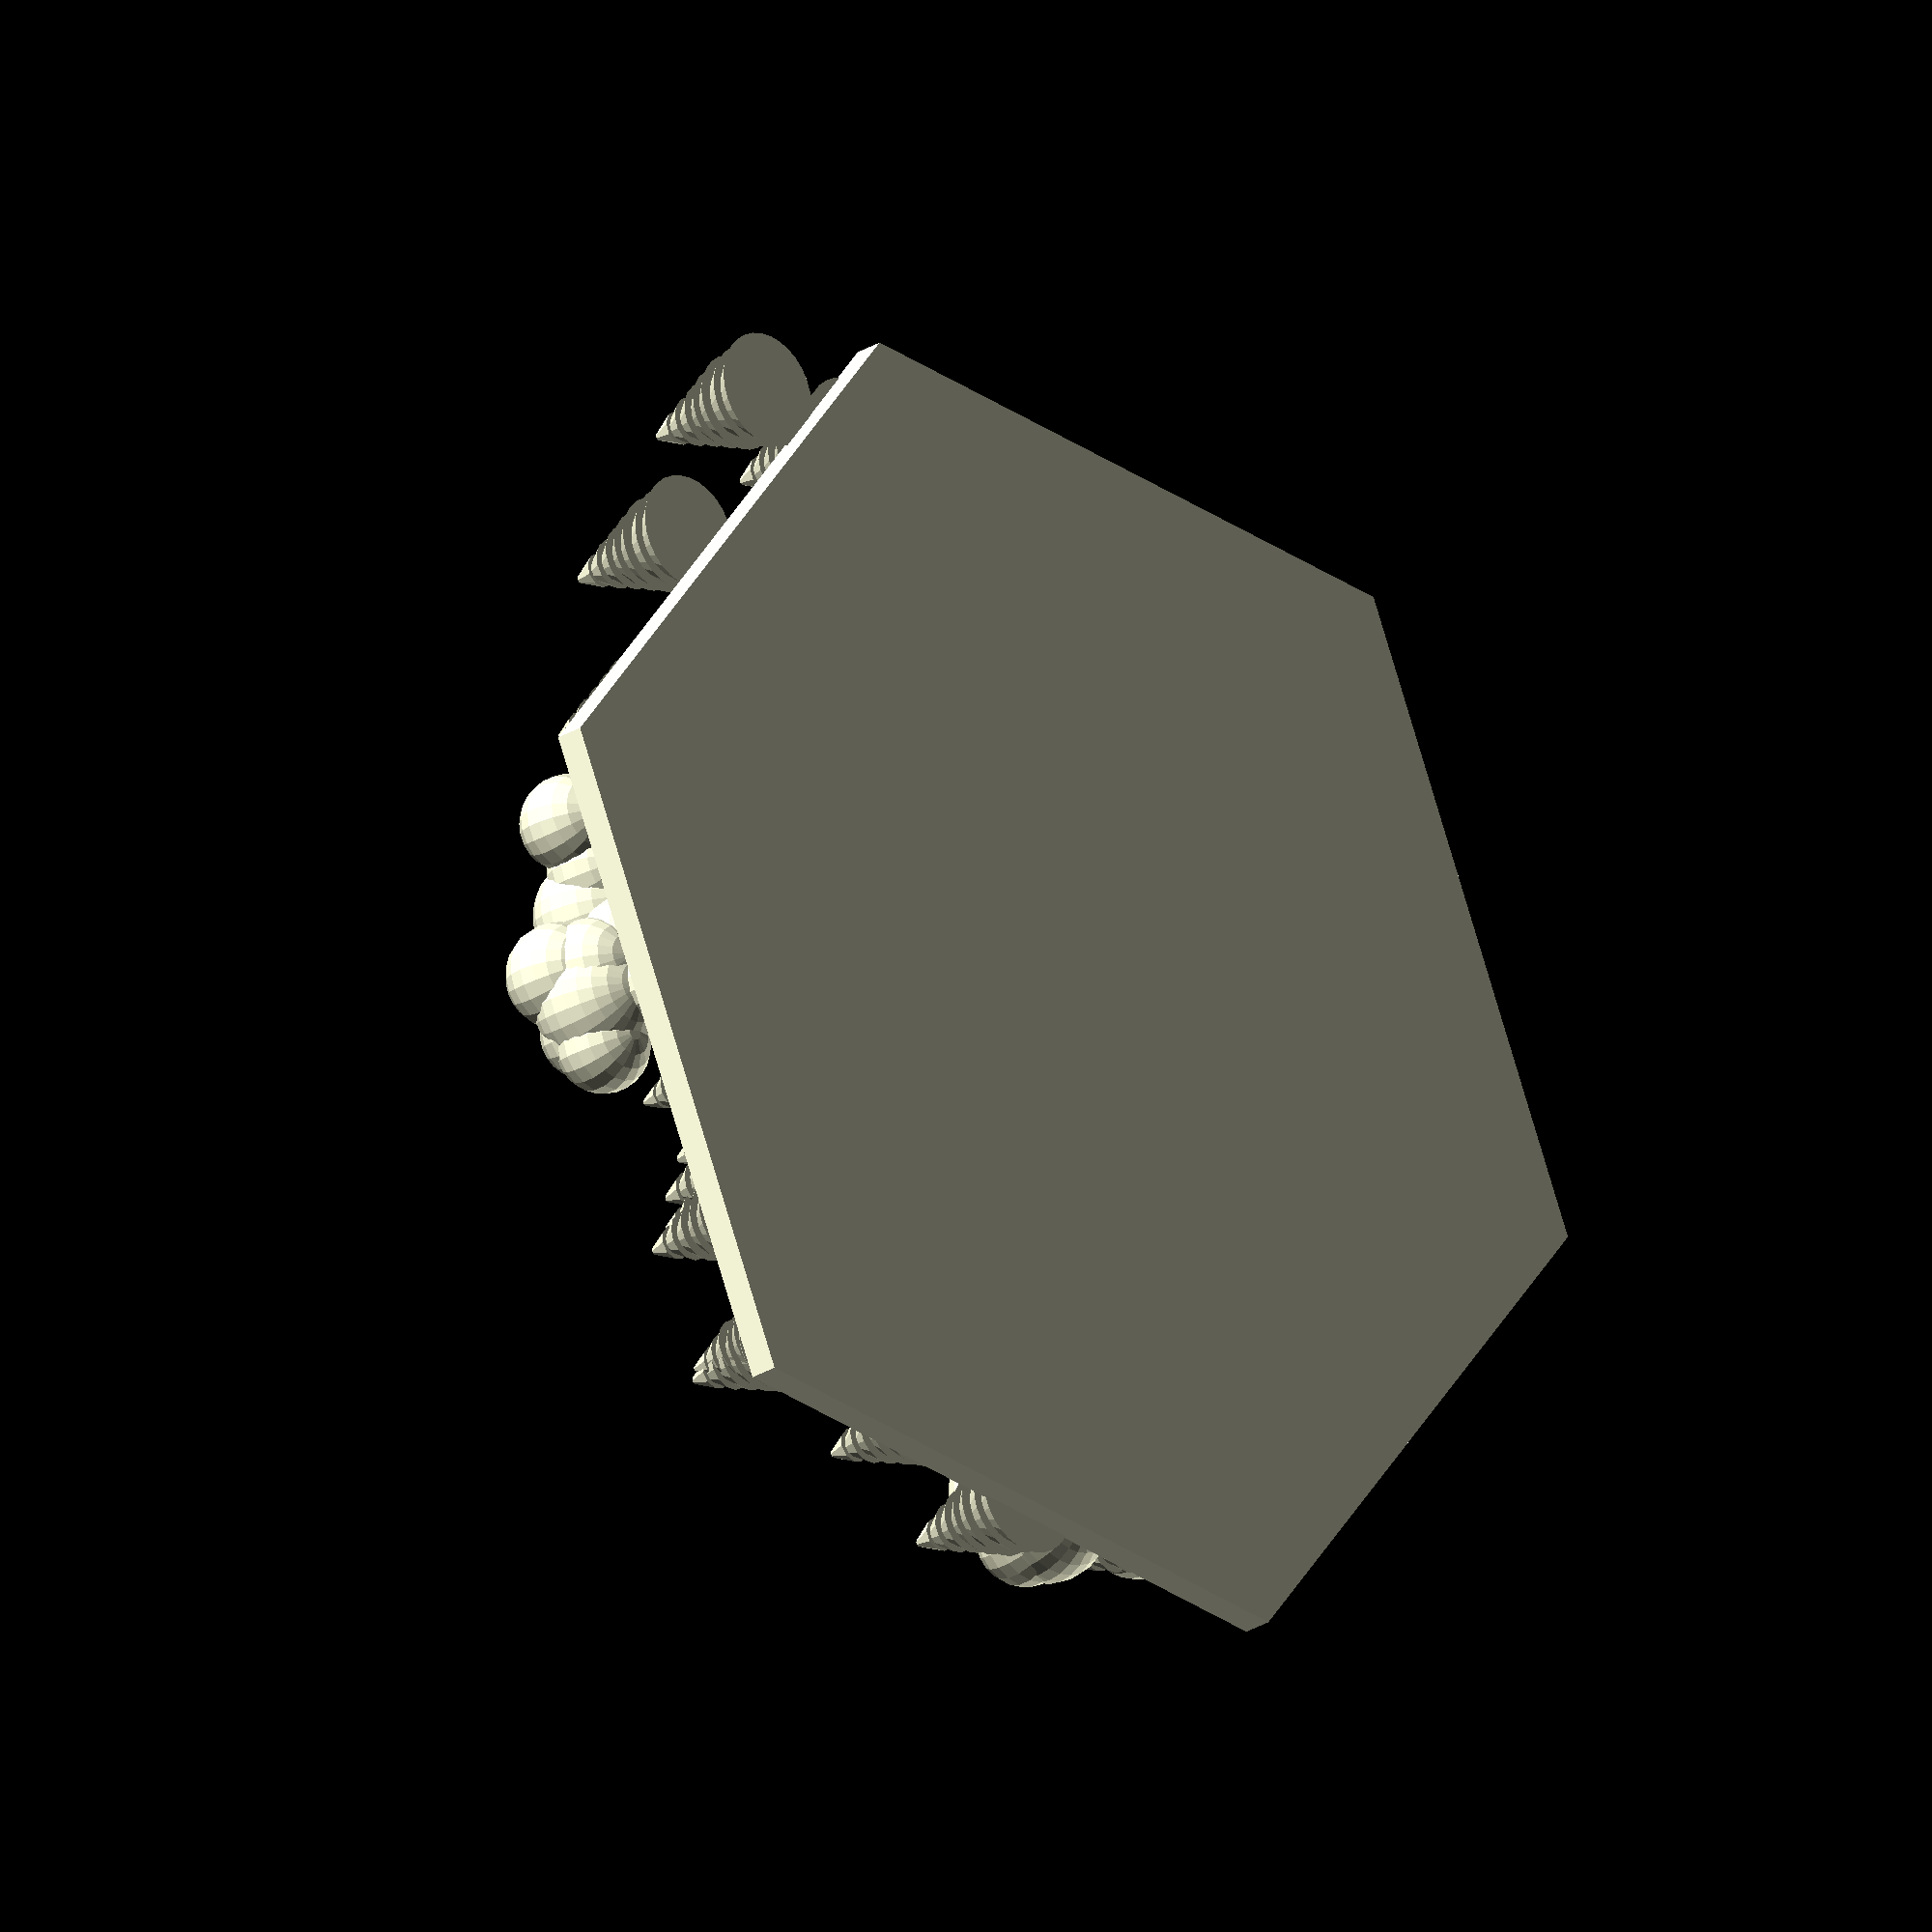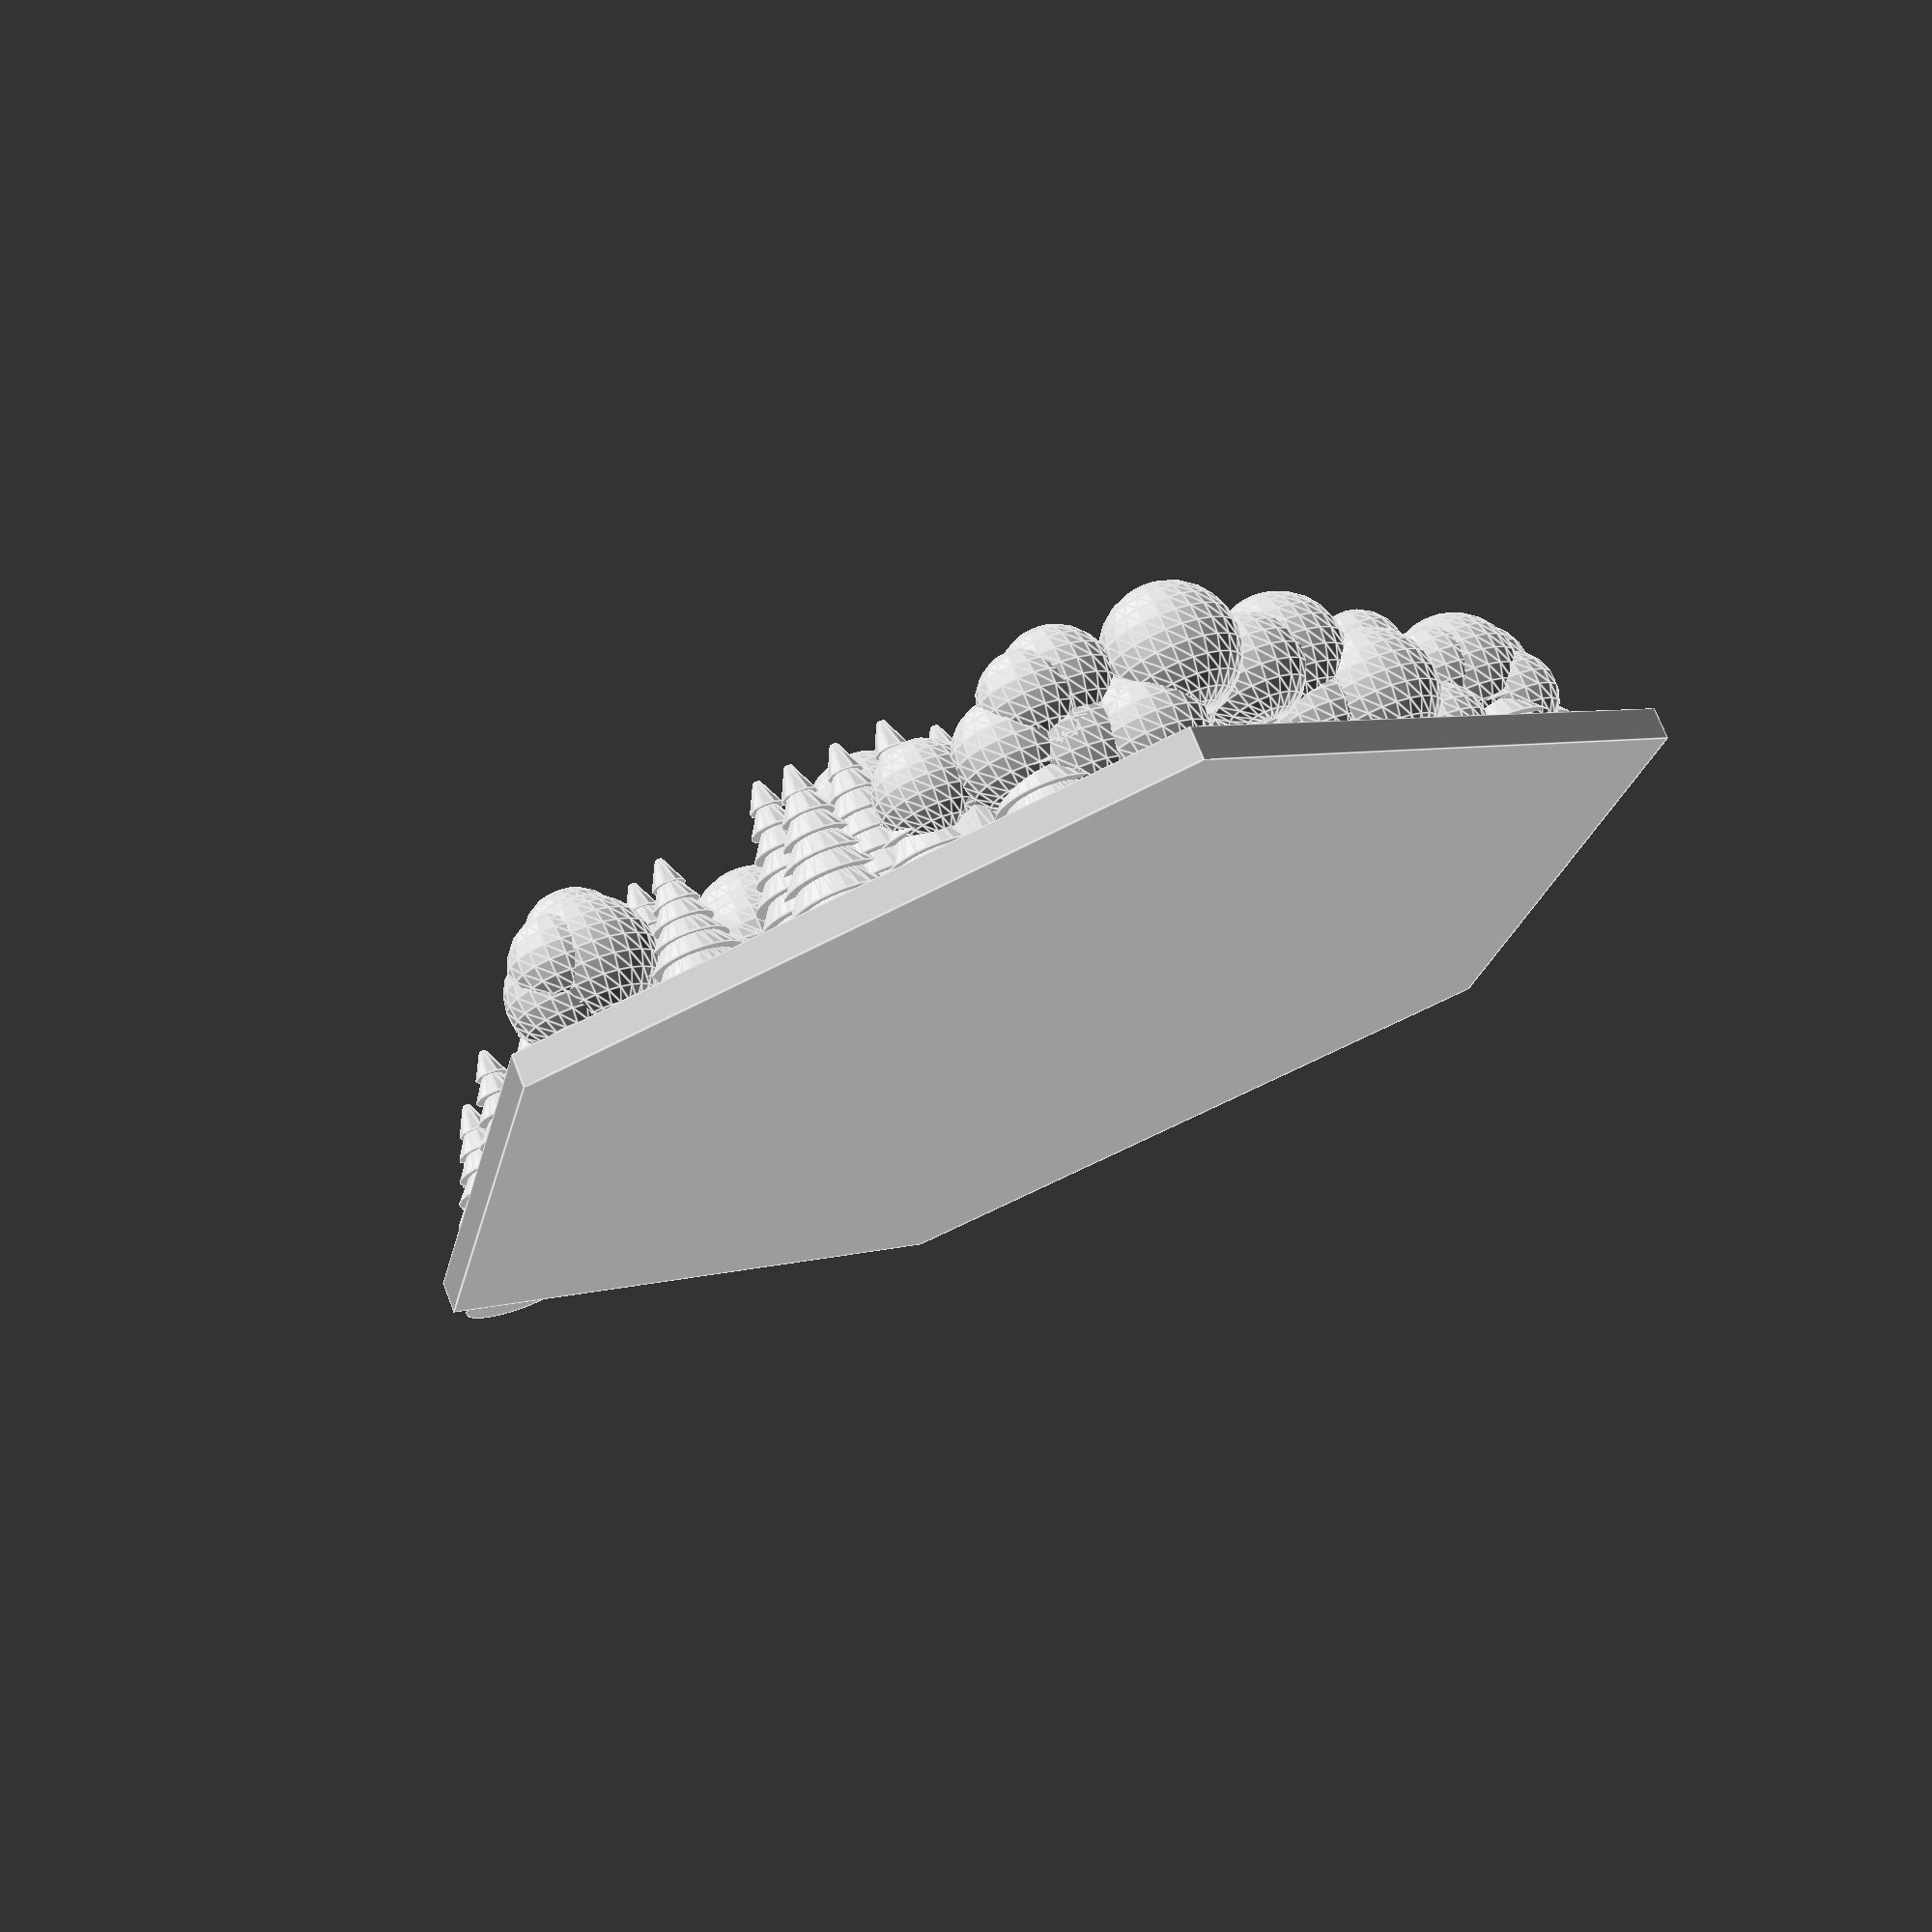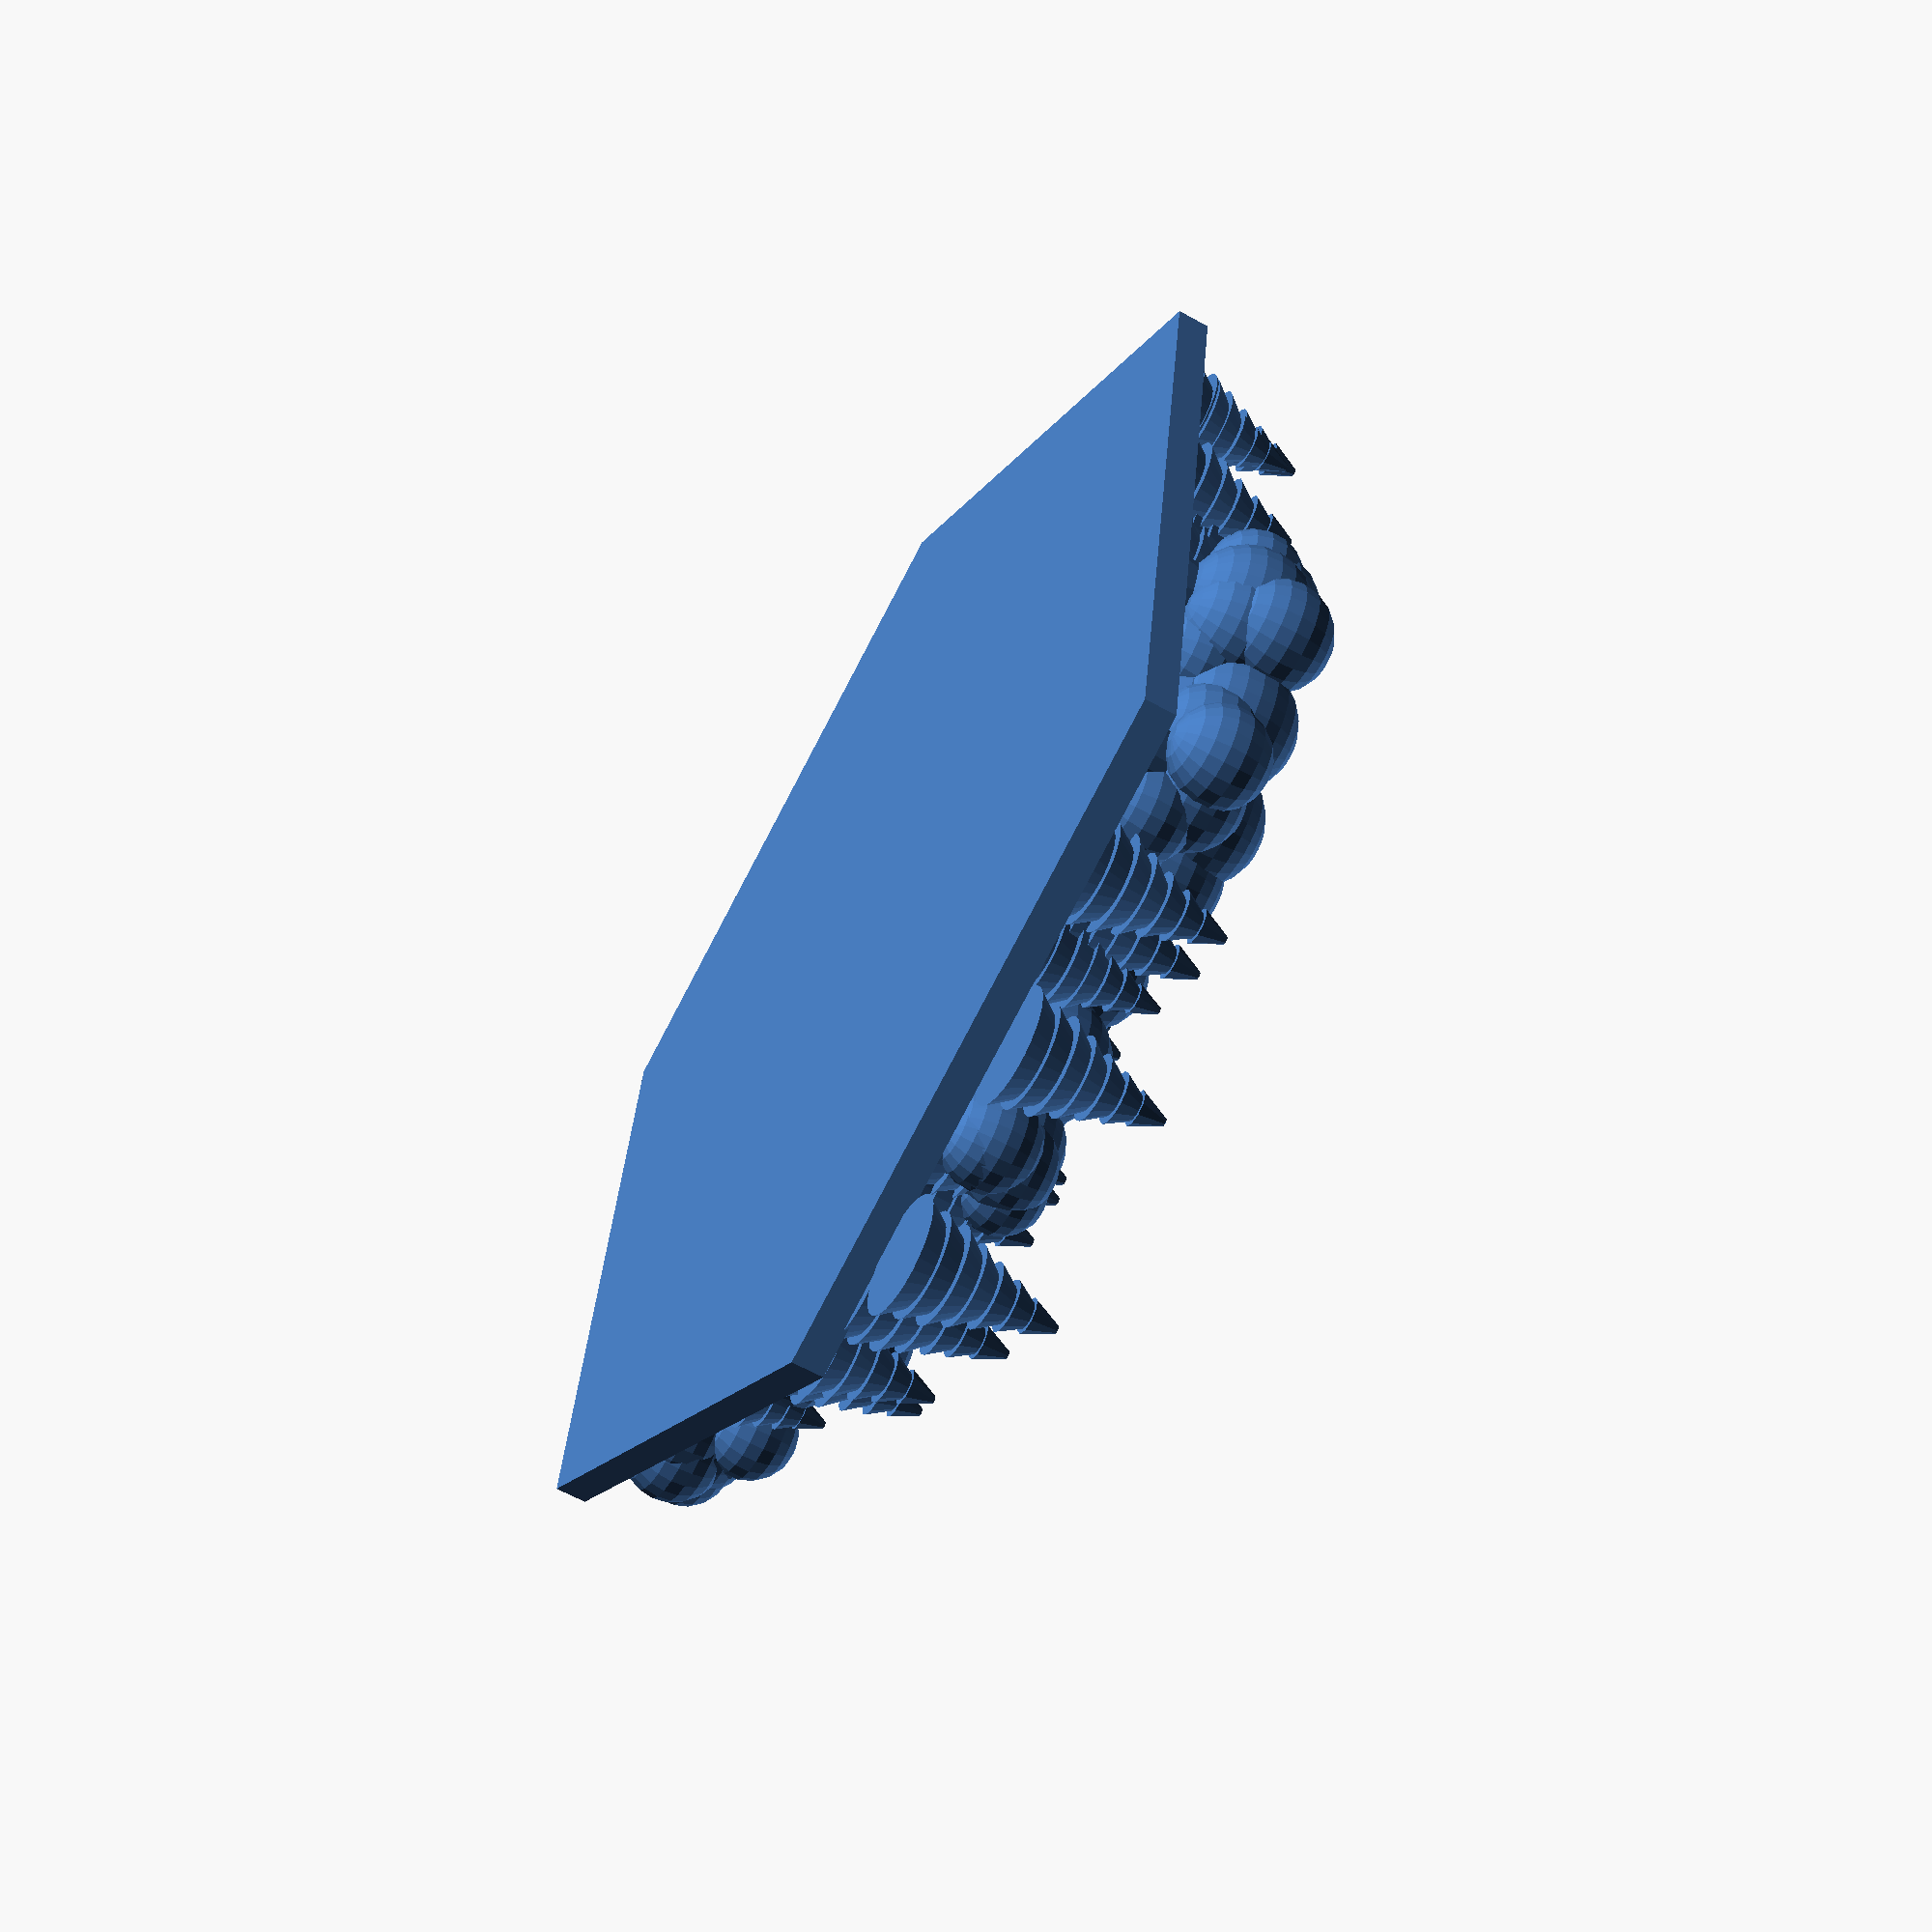
<openscad>
/* Memoir '44 Tile Set: Forest
 *
 * Copyright (C) Robert B. Ross, 2014.
 *
 * Released under "Creative Commons - Attribution - Share Alike" license.
 *
 * Note: Apologies for the state of this code. It was a learning experience.
 */

// $fa=2;
$fs=0.75;
forestTile2();

forestTile();

module forestBlankTile(height=1.5) {
	/* Memoir '44 tiles are 62mm across (point to point) x 1.5mm high
	 */
	cylinder(r = 62/2, h = height, $fn = 6, center = [0,0]);
}

module evergreenTree(height=10) {
    tops =    [0.5, 1,   1.6, 2.1, 3.2, 4.0, 4.6];
    bottoms = [2.2, 3.2, 4.1, 5.1, 6.1, 6.5, 7.3];
    rnds = rands(-0.05,0.05,14);

    union() 
	for (i = [0:6]) {
	    translate([0,0,height/7*(7-i)])
		scale([0.75+rnds[2*i],0.75+rnds[2*i+1],1])
		cylinder(r1=bottoms[i]/2,r2=tops[i]/2,h=1.4);
	}
}

module evergreenTree2(height=10) {
    tops =    [0.5, 1,   1.6, 2.1, 3.2, 4.0, 4.6];
    bottoms = [2.2, 3.2, 4.1, 5.1, 6.1, 6.5, 7.3];
    rnd = rands(-0.6,0.6,1)[0];

    translate([0,0,rnd]) union() 
	for (i = [0:6]) {
	    translate([0,0,height/7*(7-i)])
		scale([0.75,0.75,1])
		cylinder(r1=bottoms[i]/2,r2=tops[i]/2,h=1.4);
	}
}

module deciduousTree(height=10,project=0) {
    rads = [ 2.5, 2.2, 3.0, 2.5, 1.5, 2.3 ];
    rndx = rands(-2, 2, 6);
    rndy = rands(-2, 2, 6);
    rndz = rands(0, 3, 6);

    // Trunk -- only if we haven't set to project spheres down.
    if (project == 0) {
	cylinder(r1=2, r2=1.5, h=height/3);
    }

    for (i = [0:5]) {
	translate([rndx[i],rndy[i],height/3.5 + rndz[i] + 0.1*i]) sphere(r=rads[i]);
	if (project == 1) {
	    translate([rndx[i],rndy[i],0])
		cylinder(r=rads[i], h=height/3.5 + rndz[i] + 0.1*i);
	}	
    }
}

module evergreenForest() {
    x = [-1, -4, -6,  4,  8, 11, 15, -27, -23, -22, 25, 20, 21,  17,  10,  12,   -18, -10, -11, -16];
    y = [-18, -23, -19, 2, 4, 12, 9, 0,     3, -5,   1, -4, -9, -17, -22, -17, 11,  10,  12,  06];
    h = [8,    7,  8,  7,  6, 8, 8, 7,     7, 8,   7, 8,  6.5,   8,  7,  7.5, 7, 5.5, 8, 8.3];

    for (i = [0:19]) {
	translate([x[i], y[i], 0.4]) scale([0.9,0.9,0.9]) evergreenTree(h[i]);
    }
}

module evergreenForestMore() {
    x = [-20, -14, -16,  14,  18, 17, 21, -19, 10, 23, 22, -20, -18];
    y = [-2, 2, -1, 2, 7, 11, 9, -10, 6, 4, 1, 4, 1];
    h = [8,    7,  8,  7,  6, 8, 8, 7,7.2, 7, 7.4, 6.5, 7.2];

    for (i = [0:12]) {
	translate([x[i], y[i], 0.4]) scale([0.9,0.9,0.9]) evergreenTree(h[i]);
    }
}

module deciduousForest() {
	x = [-10, -13, -16,  4,  8, 11, 15, -7, -3, -2,  15, 5, 7,  17,  10,  12, -1, -10, -11, -16, -13, -9];
	y = [-16, -21, -17, 22, 17, 22, 19, 0,   -6, -9,  1, -4, -9, -7, -12, -7, 23,  17,  22,  16, -7, -11];
	h = [8,    7,  8,  7,  6.5, 8, 8, 7,   6.5, 8,   7, 8,  6.5,   7,  8,  8.2, 7, 6.5, 8, 8, 7, 6];
	p = [0,0,0,0,0,0,0,0,0,1,0,1,1,1,1,1,0,1,0,0,0,0];

	for (i = [0:21]) {
	    translate([x[i], y[i], 1.4]) scale([1,1,1]) deciduousTree(height=h[i], project = p[i]);
	}
}

module deciduousForestMore() {
	x = [1, 4, 6,  0,  8, 1, 5 ,          -2, 2, -4, 5, 0, -5, 3, -7, 0, 10, -1, 17, 15,-4, -8, 5, -6,
-6];
	y = [-6, -11, -7, -12, -17, -15, -22,  4, 7, 9, 11, 13, 18, 18, 5, 0, -2,15, 16, -12, -14, -2,
-15, 20, 12];
	h = [8,    7,  8,  7,  8.5, 8, 8, 8, 8, 7, 7, 8, 7, 7.5, 7, 7.5, 7.7, 8, 7.4, 7.5, 7.7, 7.2, 7.5, 7, 7.5]; 
	p = [1,1,1,1,0,0,0,1,1,1,0,1,0,1,0,1,0,1,0,0,0,0,0,0,1];

	for (i = [0:24]) {
	    translate([x[i], y[i], 1.4]) scale([0.9,0.9,0.9]) deciduousTree(height=h[i], project=p[i]);
	}
}

module radialEvergreenForest(count = 40, seed = 10) {
    angle = rands(0,359,count,seed);
    for (i = [0:count]) {
	rotate([0,0,angle[i]]) translate([i + 1,0,0]) evergreenTree2(height=7.0);
    }
}

module radialDeciduousForest(count=30, seed=20) {
    angle = rands(0,359,count,seed);
    for (i = [0:count]) {
	if (i < 10) {
	    rotate([0,0,angle[i]]) translate([i/1.3 + 1,0,1.0])
		deciduousTree(project=1,height=8);
	}
	else {
	    rotate([0,0,angle[i]]) translate([i/1.3 + 1,0,1.0])
		deciduousTree(project=0,height=8);
	}
    }
}

module miscEvergreens() {
   xyz = [[-11,22,0], [-14,21,0], [-10,20,0], [-8,2,0], [-8,5,0], [-6,-22,0], [-8,-24,0],
          [-24,-5,0], [-21,-6,0], [-23,8,0], [-17,16,0], [15,14,0], [18,14,0], [19,12,0],
          [21,11,0], [-27,0.5,0], [-19,7.5,0]];

   for (loc = xyz) {
	translate(loc) evergreenTree2(height=7.2);
   }
}

module forestTile2() {
    forestBlankTile();

    translate([-15,3,0]) radialEvergreenForest(count=17);
    translate([10,19,0]) radialEvergreenForest(count=5,seed=15);
    translate([-18,12,0]) radialEvergreenForest(count=3,seed=99);
    translate([3.5,-21,0]) radialEvergreenForest(count=11,seed=1);
    translate([-7,-9,0]) radialDeciduousForest(count=18,project=1);
    translate([9,0,0]) radialDeciduousForest(count=21,seed=99); 
    translate([0,9,0]) radialDeciduousForest(count=19,seed=1128);

    /* fill in gaps */
    miscEvergreens();
}

module forestTile() {

	forestBlankTile();

	deciduousForest();
	evergreenForest();
	deciduousForestMore();
	evergreenForestMore();
}

/*
 * Local variables:
 *  mode: C
 *  c-indent-level: 4
 *  c-basic-offset: 4
 * End:
 *
 * vim: ts=8 sts=4 sw=4 expandtab
 */


</openscad>
<views>
elev=203.4 azim=53.0 roll=42.4 proj=o view=solid
elev=287.3 azim=318.3 roll=158.7 proj=p view=edges
elev=239.9 azim=200.8 roll=300.0 proj=p view=wireframe
</views>
